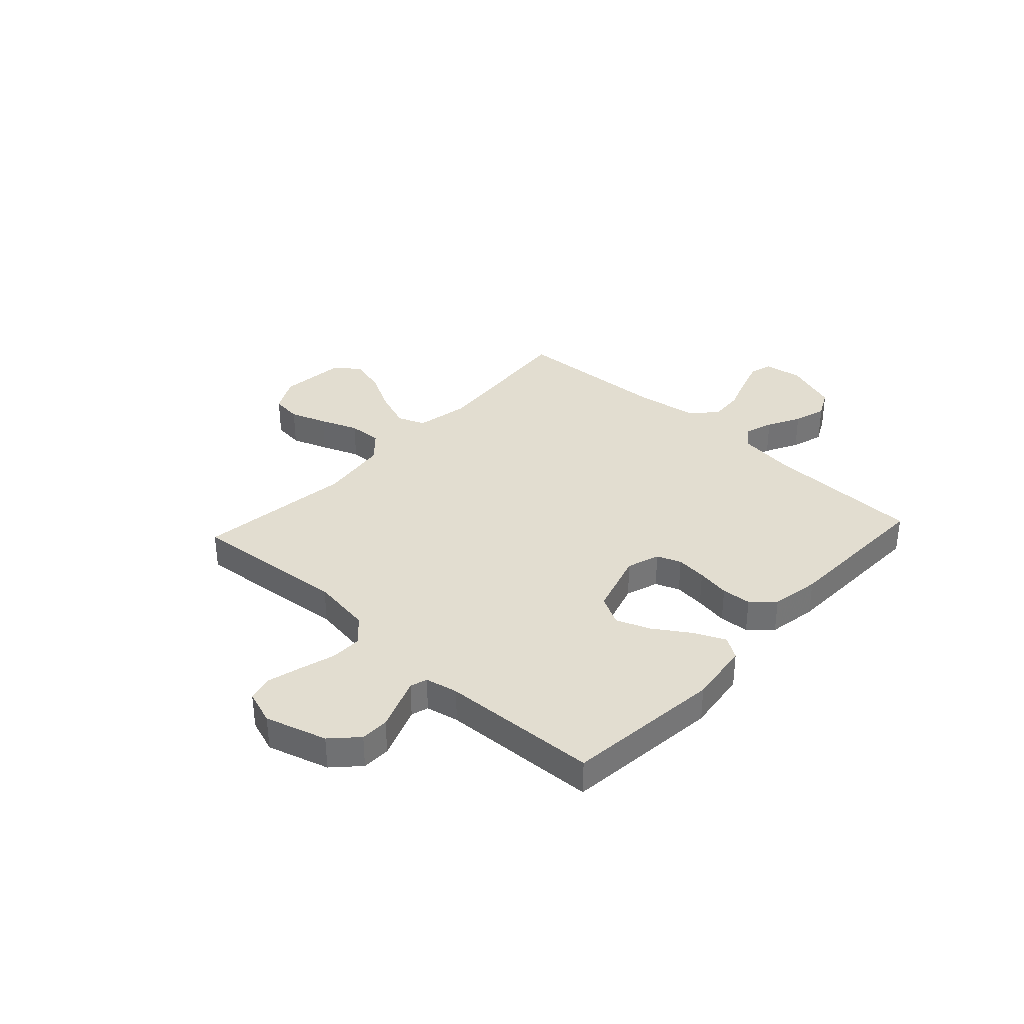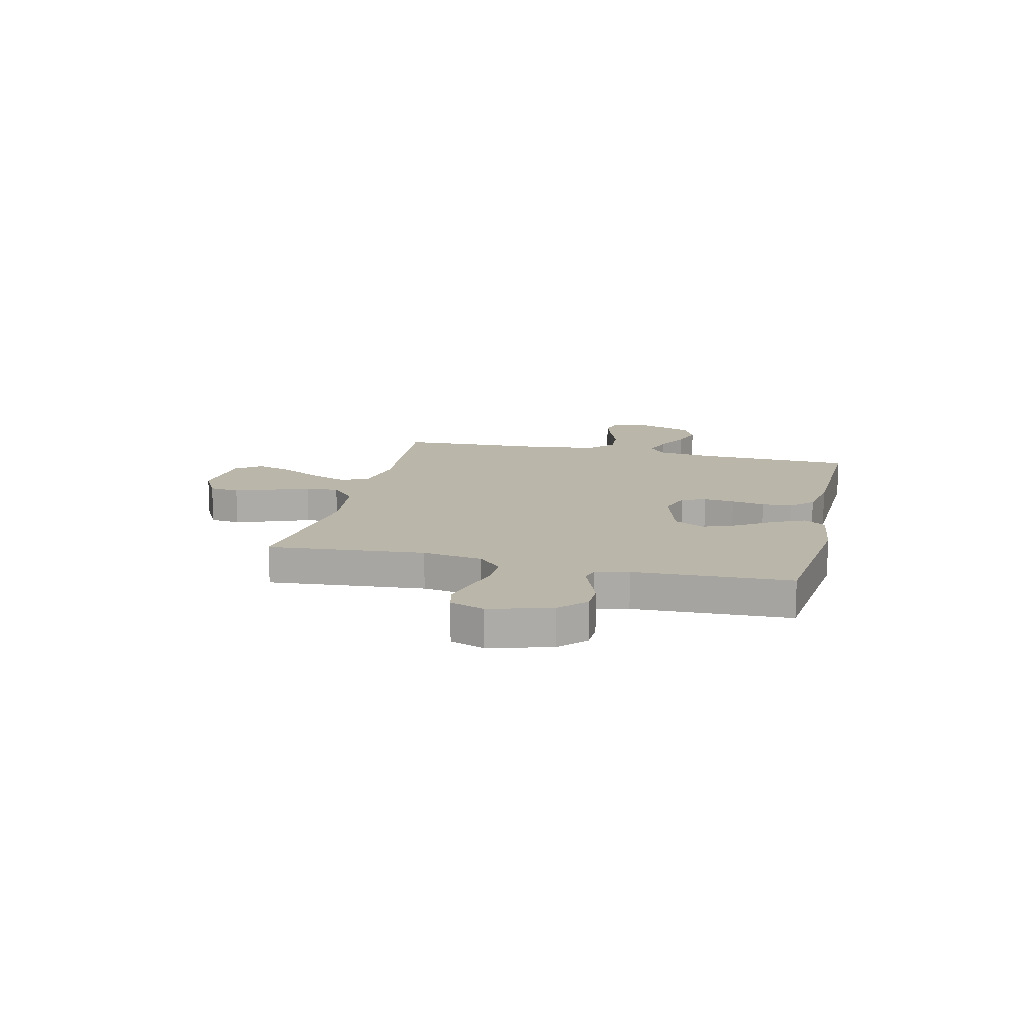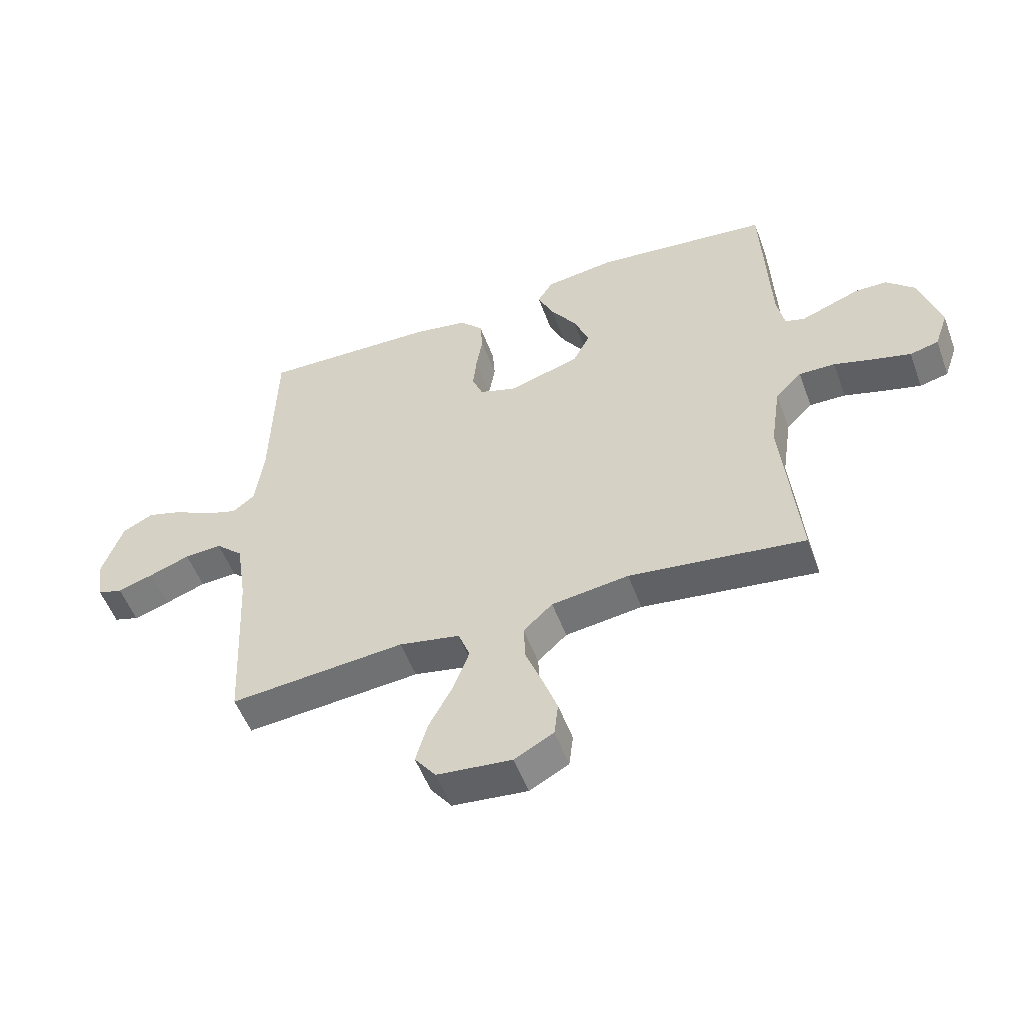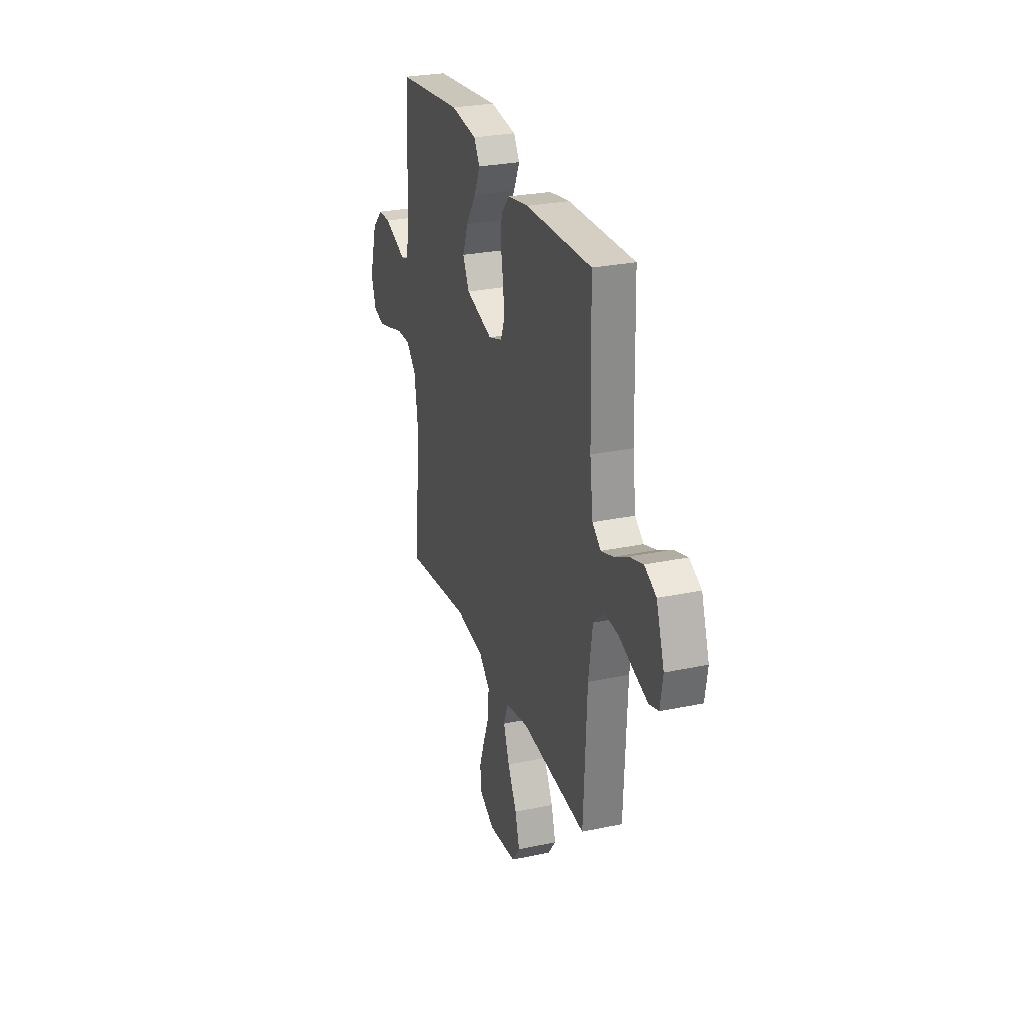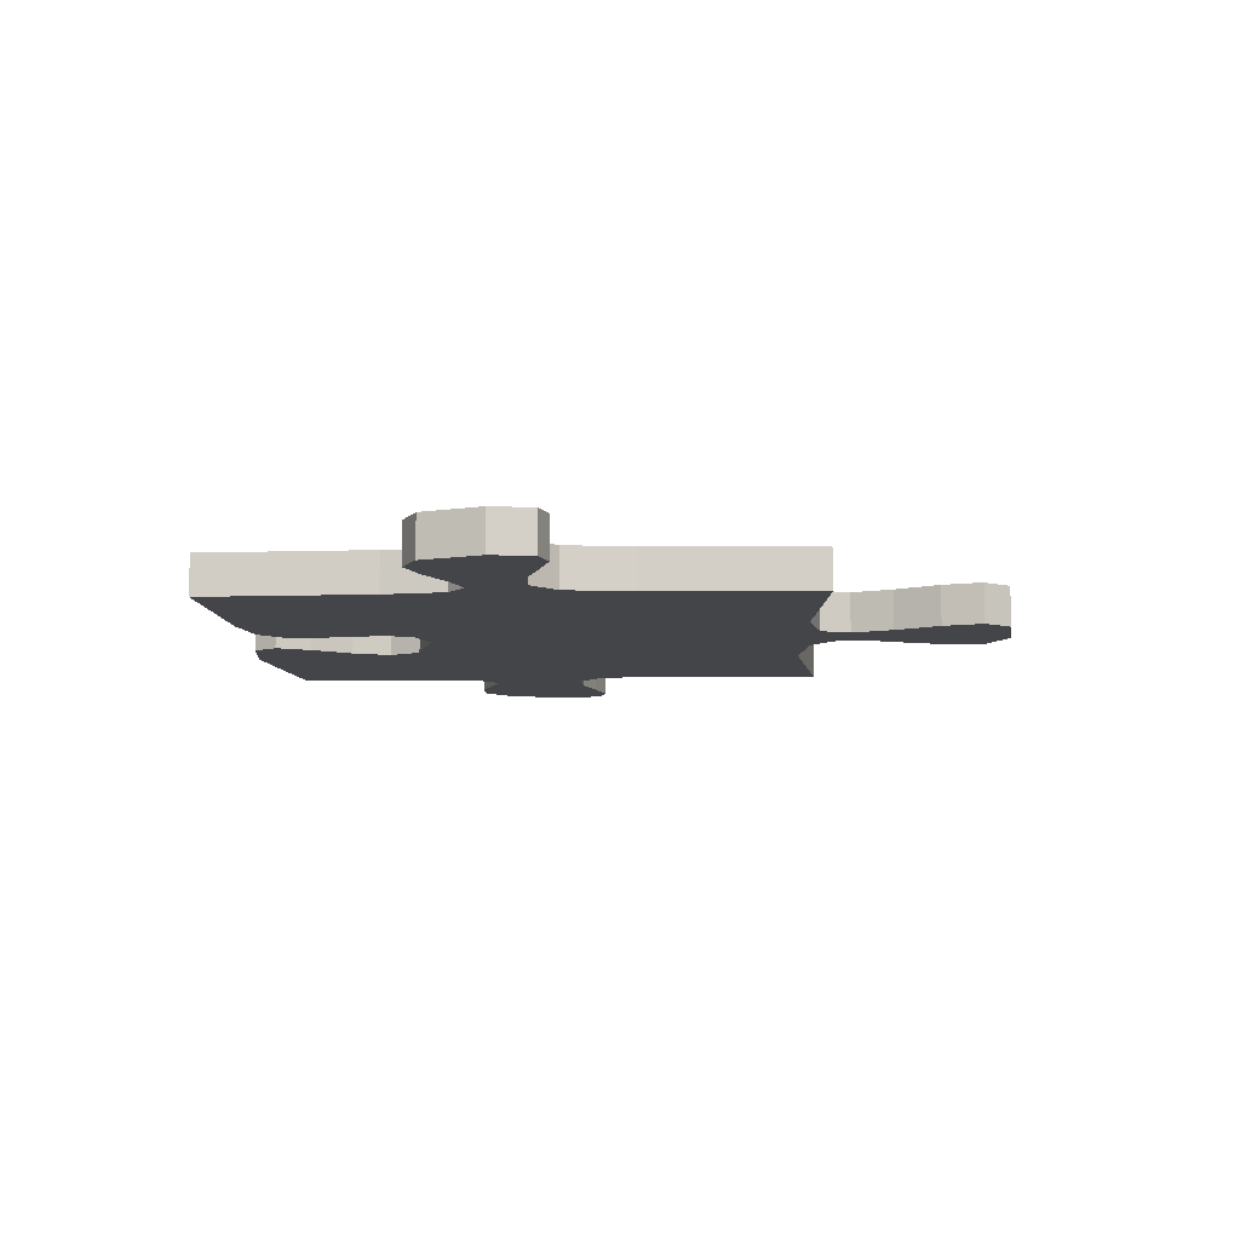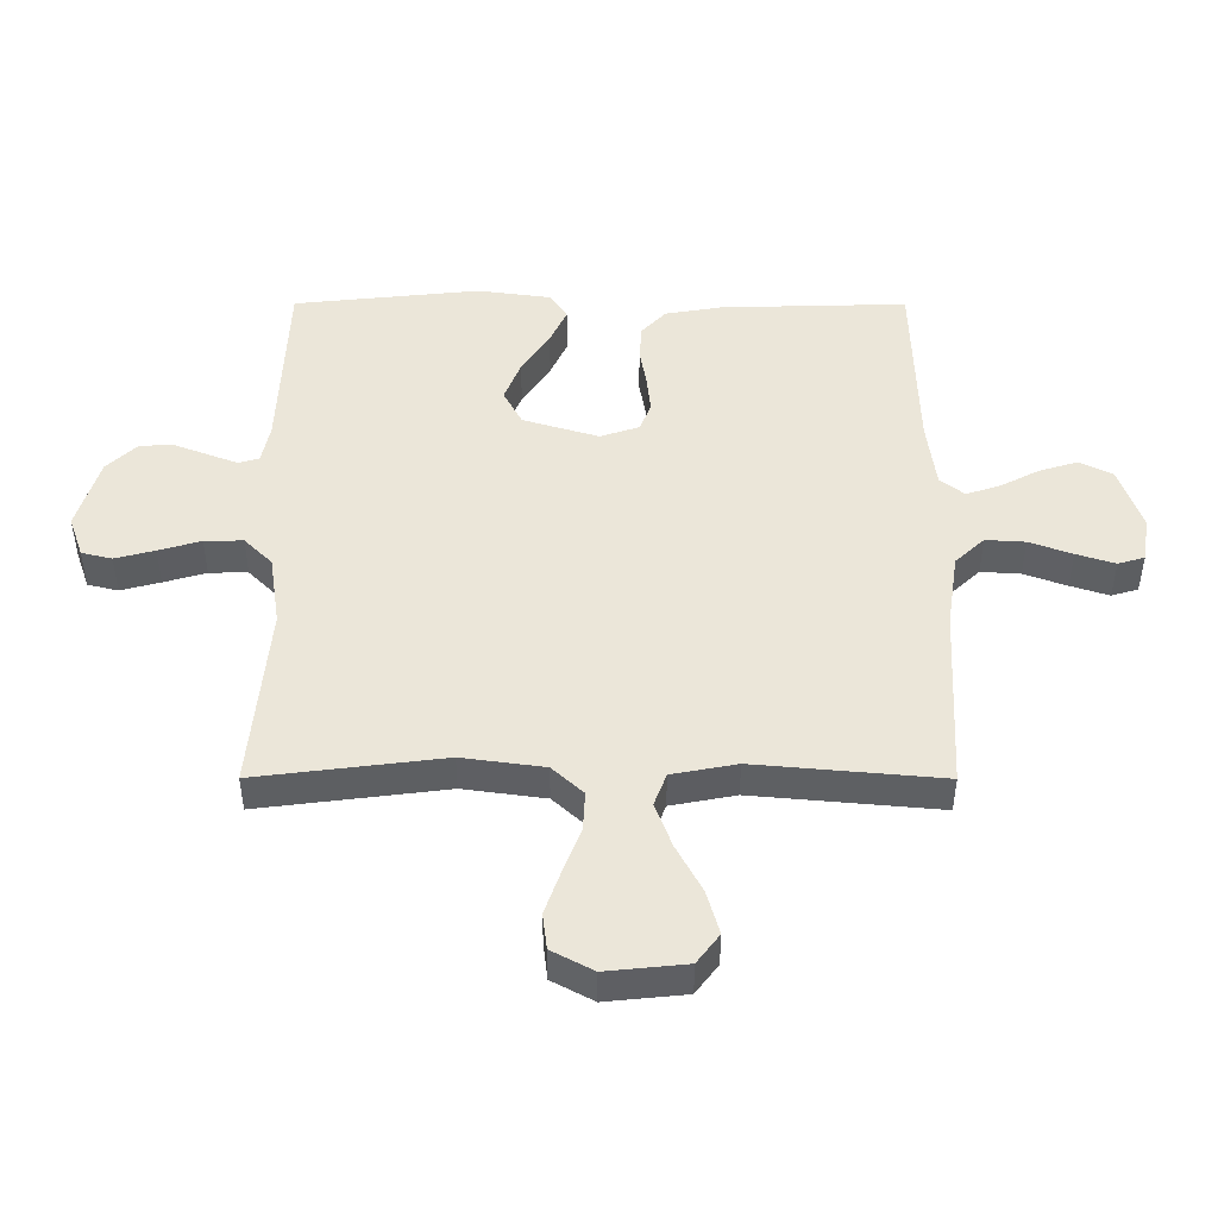
<metadata>
{"format":"obj","ext":"obj","renderer":"f3d","projection":"perspective","resolution":1024,"background":"white","views":[{"elev":35.2,"azim":-47.3,"up":"+Y"},{"elev":13.9,"azim":-76.5,"up":"+Y"},{"elev":-53.0,"azim":-159.9,"up":"+Z"},{"elev":27.4,"azim":72.0,"up":"+Z"},{"elev":-9.0,"azim":93.0,"up":"+Y"},{"elev":-42.6,"azim":-0.1,"up":"+Z"}]}
</metadata>
<code>
v -0.5 0.07 0.5
v -0.2 0.07 0.532
v -0.081 0.07 0.516
v -0.054 0.07 0.474
v -0.081 0.07 0.415
v -0.126 0.07 0.347
v -0.152 0.07 0.281
v -0.122 0.07 0.224
v 0 0.07 0.187
v 0.063 0.07 0.208
v 0.081 0.07 0.254
v 0.075 0.07 0.313
v 0.064 0.07 0.377
v 0.068 0.07 0.434
v 0.107 0.07 0.476
v 0.2 0.07 0.492
v 0.5 0.07 0.5
v 0.508 0.07 0.2
v 0.522 0.07 0.091
v 0.561 0.07 0.061
v 0.616 0.07 0.079
v 0.679 0.07 0.112
v 0.741 0.07 0.131
v 0.794 0.07 0.104
v 0.83 0.07 0
v 0.818 0.07 -0.073
v 0.775 0.07 -0.086
v 0.713 0.07 -0.066
v 0.644 0.07 -0.041
v 0.58 0.07 -0.037
v 0.533 0.07 -0.081
v 0.515 0.07 -0.2
v 0.5 0.07 -0.5
v 0.2 0.07 -0.473
v 0.096 0.07 -0.493
v 0.076 0.07 -0.546
v 0.103 0.07 -0.618
v 0.144 0.07 -0.695
v 0.164 0.07 -0.765
v 0.128 0.07 -0.813
v 0 0.07 -0.826
v -0.067 0.07 -0.79
v -0.074 0.07 -0.732
v -0.049 0.07 -0.662
v -0.021 0.07 -0.59
v -0.018 0.07 -0.526
v -0.068 0.07 -0.48
v -0.2 0.07 -0.462
v -0.5 0.07 -0.5
v -0.472 0.07 -0.2
v -0.489 0.07 -0.085
v -0.534 0.07 -0.04
v -0.596 0.07 -0.041
v -0.664 0.07 -0.061
v -0.728 0.07 -0.078
v -0.777 0.07 -0.066
v -0.8 0.07 0
v -0.765 0.07 0.118
v -0.716 0.07 0.165
v -0.661 0.07 0.166
v -0.606 0.07 0.145
v -0.559 0.07 0.127
v -0.526 0.07 0.137
v -0.513 0.07 0.2
v -0.5 0 0.5
v -0.2 0 0.532
v -0.081 0 0.516
v -0.054 0 0.474
v -0.081 0 0.415
v -0.126 0 0.347
v -0.152 0 0.281
v -0.122 0 0.224
v 0 0 0.187
v 0.063 0 0.208
v 0.081 0 0.254
v 0.075 0 0.313
v 0.064 0 0.377
v 0.068 0 0.434
v 0.107 0 0.476
v 0.2 0 0.492
v 0.5 0 0.5
v 0.508 0 0.2
v 0.522 0 0.091
v 0.561 0 0.061
v 0.616 0 0.079
v 0.679 0 0.112
v 0.741 0 0.131
v 0.794 0 0.104
v 0.83 0 0
v 0.818 0 -0.073
v 0.775 0 -0.086
v 0.713 0 -0.066
v 0.644 0 -0.041
v 0.58 0 -0.037
v 0.533 0 -0.081
v 0.515 0 -0.2
v 0.5 0 -0.5
v 0.2 0 -0.473
v 0.096 0 -0.493
v 0.076 0 -0.546
v 0.103 0 -0.618
v 0.144 0 -0.695
v 0.164 0 -0.765
v 0.128 0 -0.813
v 0 0 -0.826
v -0.067 0 -0.79
v -0.074 0 -0.732
v -0.049 0 -0.662
v -0.021 0 -0.59
v -0.018 0 -0.526
v -0.068 0 -0.48
v -0.2 0 -0.462
v -0.5 0 -0.5
v -0.472 0 -0.2
v -0.489 0 -0.085
v -0.534 0 -0.04
v -0.596 0 -0.041
v -0.664 0 -0.061
v -0.728 0 -0.078
v -0.777 0 -0.066
v -0.8 0 0
v -0.765 0 0.118
v -0.716 0 0.165
v -0.661 0 0.166
v -0.606 0 0.145
v -0.559 0 0.127
v -0.526 0 0.137
v -0.513 0 0.2
f 60 61 62
f 59 60 62
f 58 59 62
f 57 58 62
f 56 57 62
f 55 56 62
f 54 55 62
f 53 54 62
f 52 53 62 63
f 51 52 63 64
f 48 49 50
f 64 1 2
f 51 64 2
f 50 51 2
f 48 50 2
f 47 48 2
f 43 44 45
f 42 43 45
f 41 42 45
f 40 41 45
f 39 40 45
f 38 39 45
f 37 38 45
f 36 37 45 46
f 35 36 46 47
f 32 33 34
f 34 35 47
f 32 34 47
f 31 32 47
f 27 28 29
f 26 27 29
f 25 26 29
f 24 25 29
f 23 24 29
f 22 23 29
f 21 22 29
f 20 21 29 30
f 30 31 47
f 20 30 47
f 19 20 47
f 16 17 18
f 15 16 18
f 14 15 18
f 13 14 18
f 12 13 18
f 11 12 18 19
f 4 5 6
f 3 4 6
f 2 3 6
f 2 6 7
f 47 2 7
f 10 11 19 47
f 9 10 47
f 8 9 47
f 7 8 47
f 126 125 124
f 126 124 123
f 126 123 122
f 126 122 121
f 126 121 120
f 126 120 119
f 126 119 118
f 126 118 117
f 127 126 117 116
f 128 127 116 115
f 114 113 112
f 66 65 128
f 66 128 115
f 66 115 114
f 66 114 112
f 66 112 111
f 109 108 107
f 109 107 106
f 109 106 105
f 109 105 104
f 109 104 103
f 109 103 102
f 109 102 101
f 110 109 101 100
f 111 110 100 99
f 98 97 96
f 111 99 98
f 111 98 96
f 111 96 95
f 93 92 91
f 93 91 90
f 93 90 89
f 93 89 88
f 93 88 87
f 93 87 86
f 93 86 85
f 94 93 85 84
f 111 95 94
f 111 94 84
f 111 84 83
f 82 81 80
f 82 80 79
f 82 79 78
f 82 78 77
f 82 77 76
f 83 82 76 75
f 70 69 68
f 70 68 67
f 70 67 66
f 71 70 66
f 71 66 111
f 111 83 75 74
f 111 74 73
f 111 73 72
f 111 72 71
f 1 65 66 2
f 2 66 67 3
f 3 67 68 4
f 4 68 69 5
f 5 69 70 6
f 6 70 71 7
f 7 71 72 8
f 8 72 73 9
f 9 73 74 10
f 10 74 75 11
f 11 75 76 12
f 12 76 77 13
f 13 77 78 14
f 14 78 79 15
f 15 79 80 16
f 16 80 81 17
f 17 81 82 18
f 18 82 83 19
f 19 83 84 20
f 20 84 85 21
f 21 85 86 22
f 22 86 87 23
f 23 87 88 24
f 24 88 89 25
f 25 89 90 26
f 26 90 91 27
f 27 91 92 28
f 28 92 93 29
f 29 93 94 30
f 30 94 95 31
f 31 95 96 32
f 32 96 97 33
f 33 97 98 34
f 34 98 99 35
f 35 99 100 36
f 36 100 101 37
f 37 101 102 38
f 38 102 103 39
f 39 103 104 40
f 40 104 105 41
f 41 105 106 42
f 42 106 107 43
f 43 107 108 44
f 44 108 109 45
f 45 109 110 46
f 46 110 111 47
f 47 111 112 48
f 48 112 113 49
f 49 113 114 50
f 50 114 115 51
f 51 115 116 52
f 52 116 117 53
f 53 117 118 54
f 54 118 119 55
f 55 119 120 56
f 56 120 121 57
f 57 121 122 58
f 58 122 123 59
f 59 123 124 60
f 60 124 125 61
f 61 125 126 62
f 62 126 127 63
f 63 127 128 64
f 64 128 65 1

</code>
